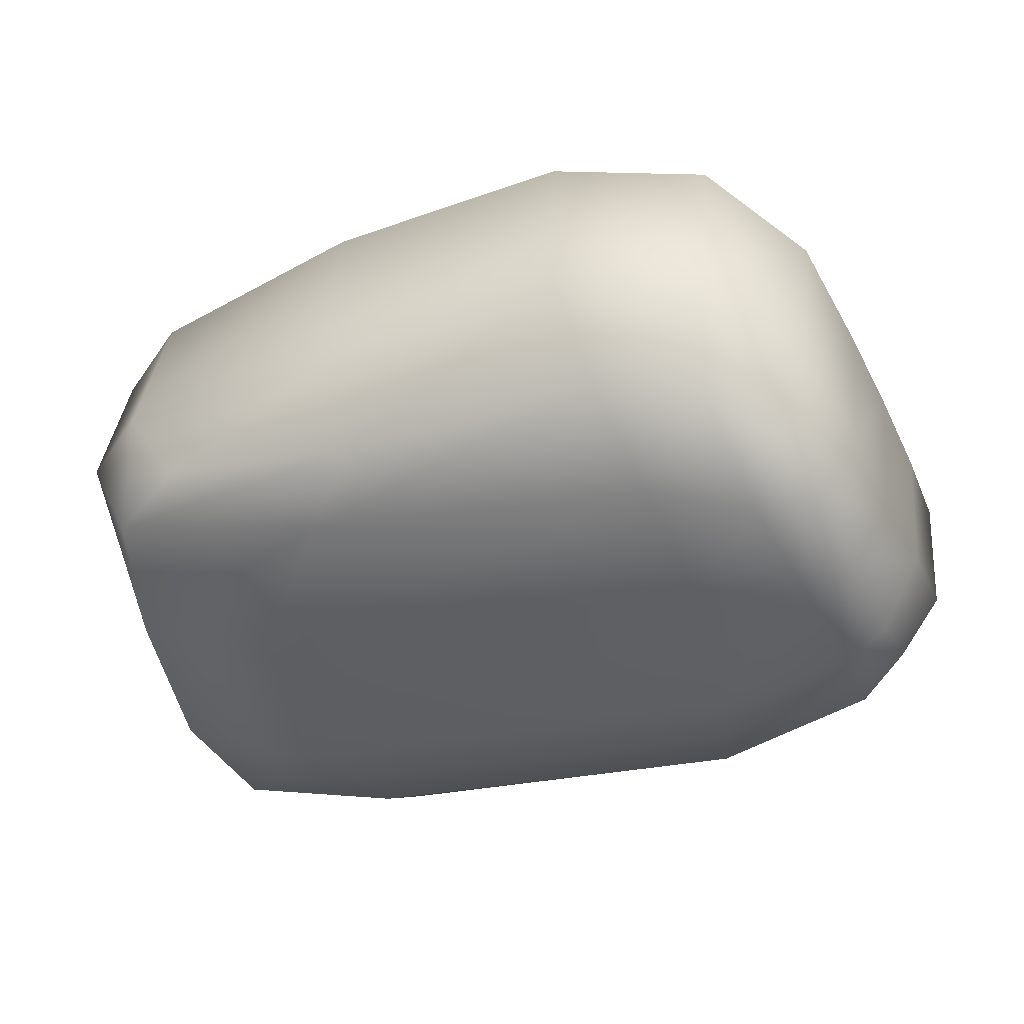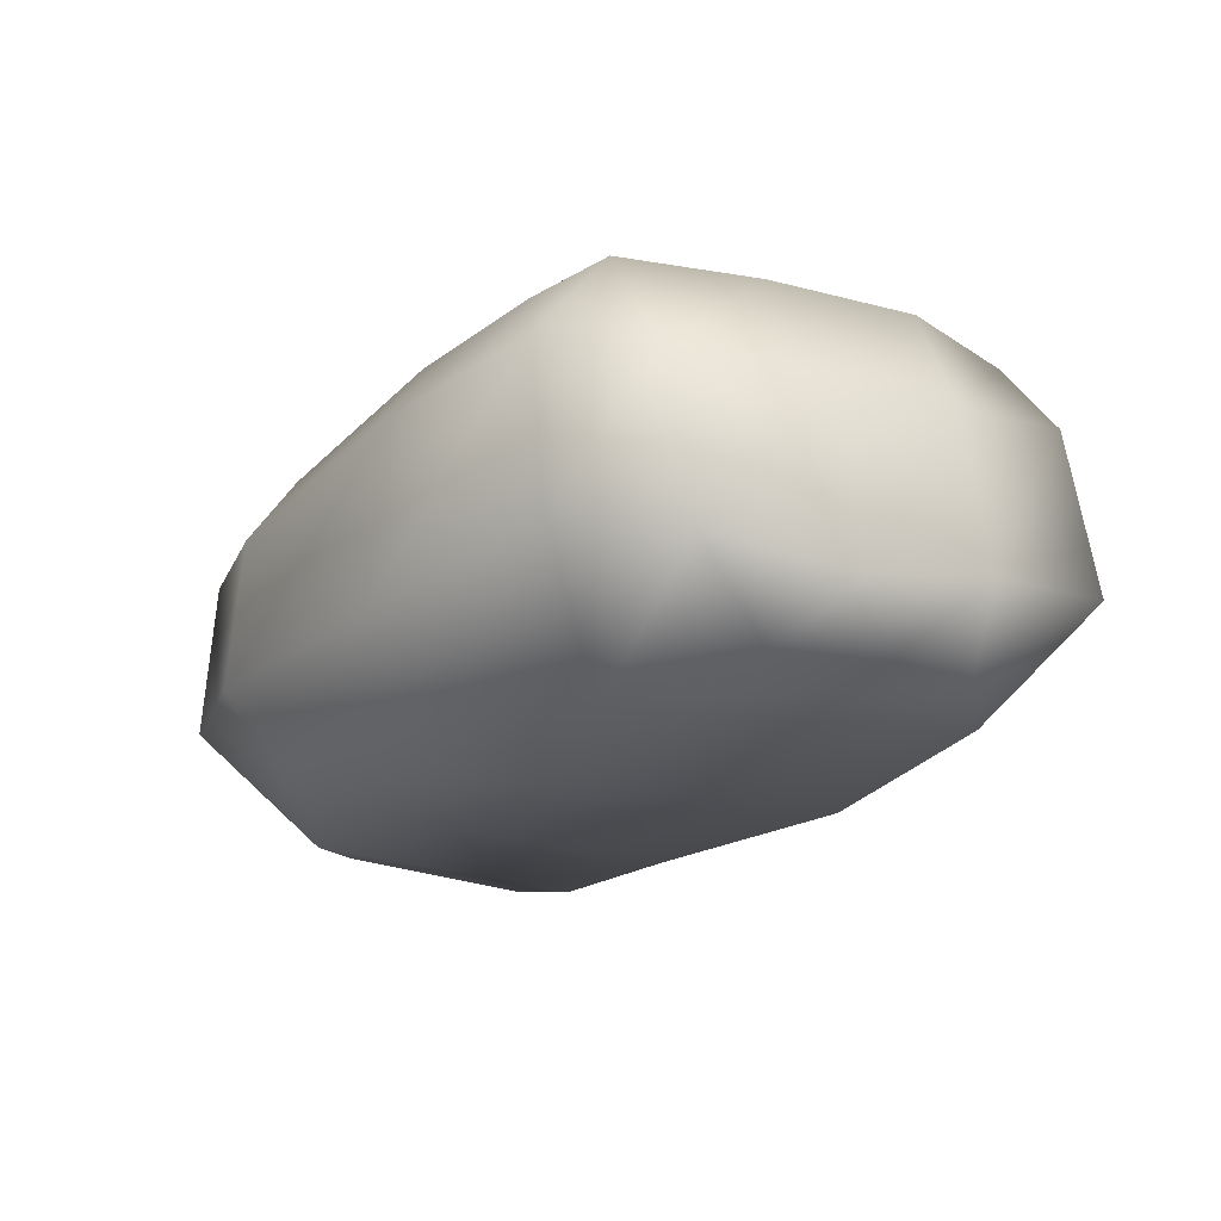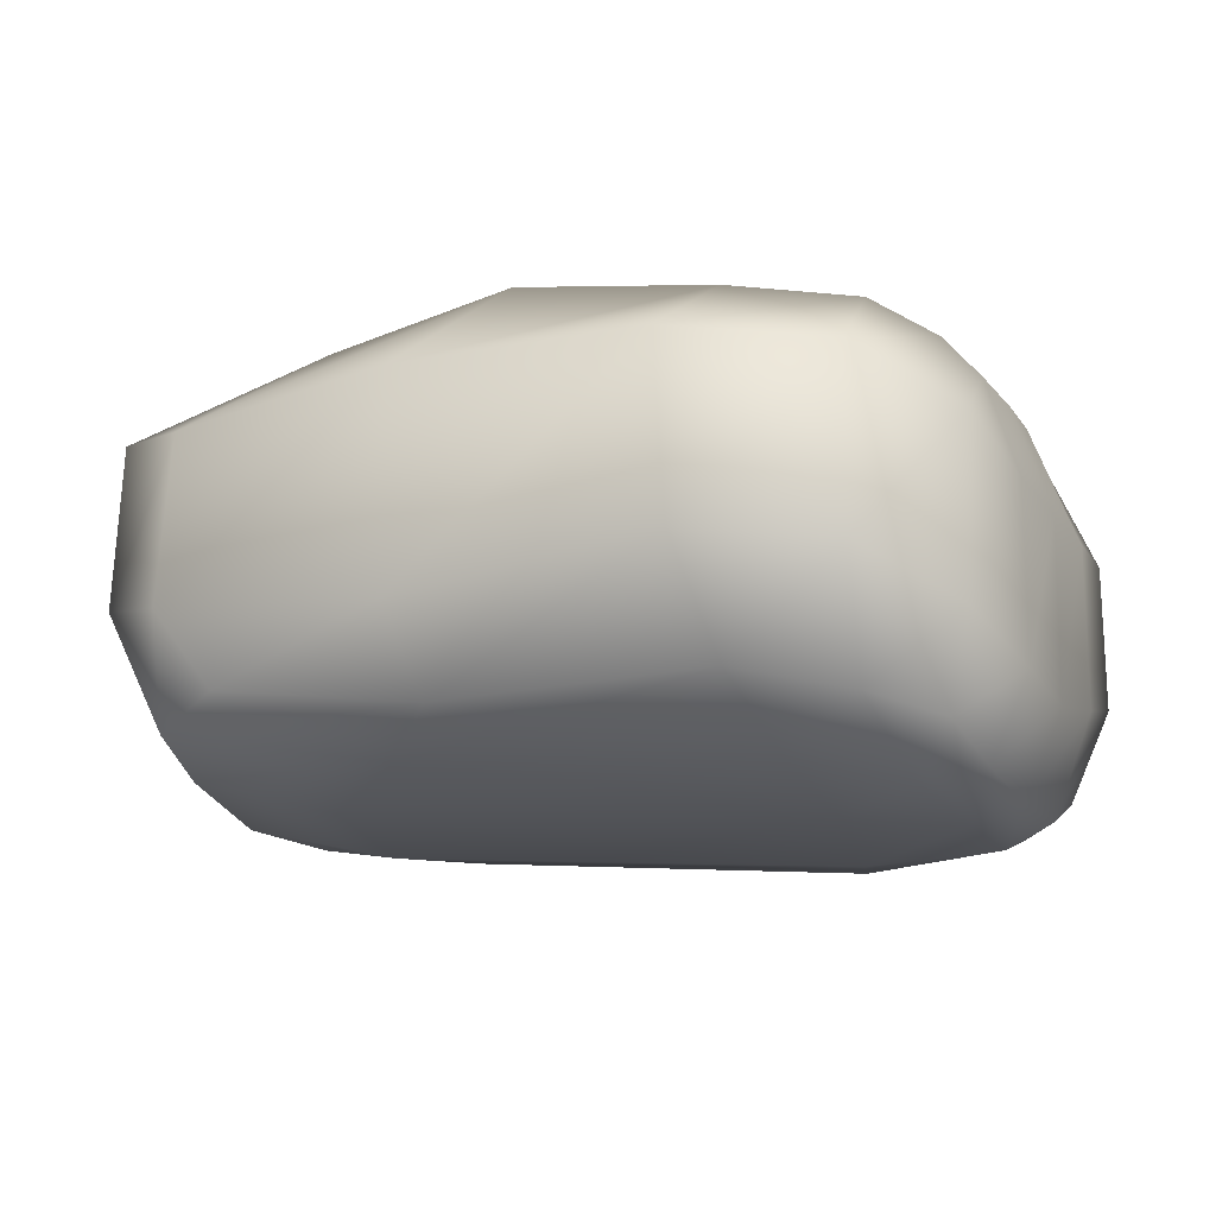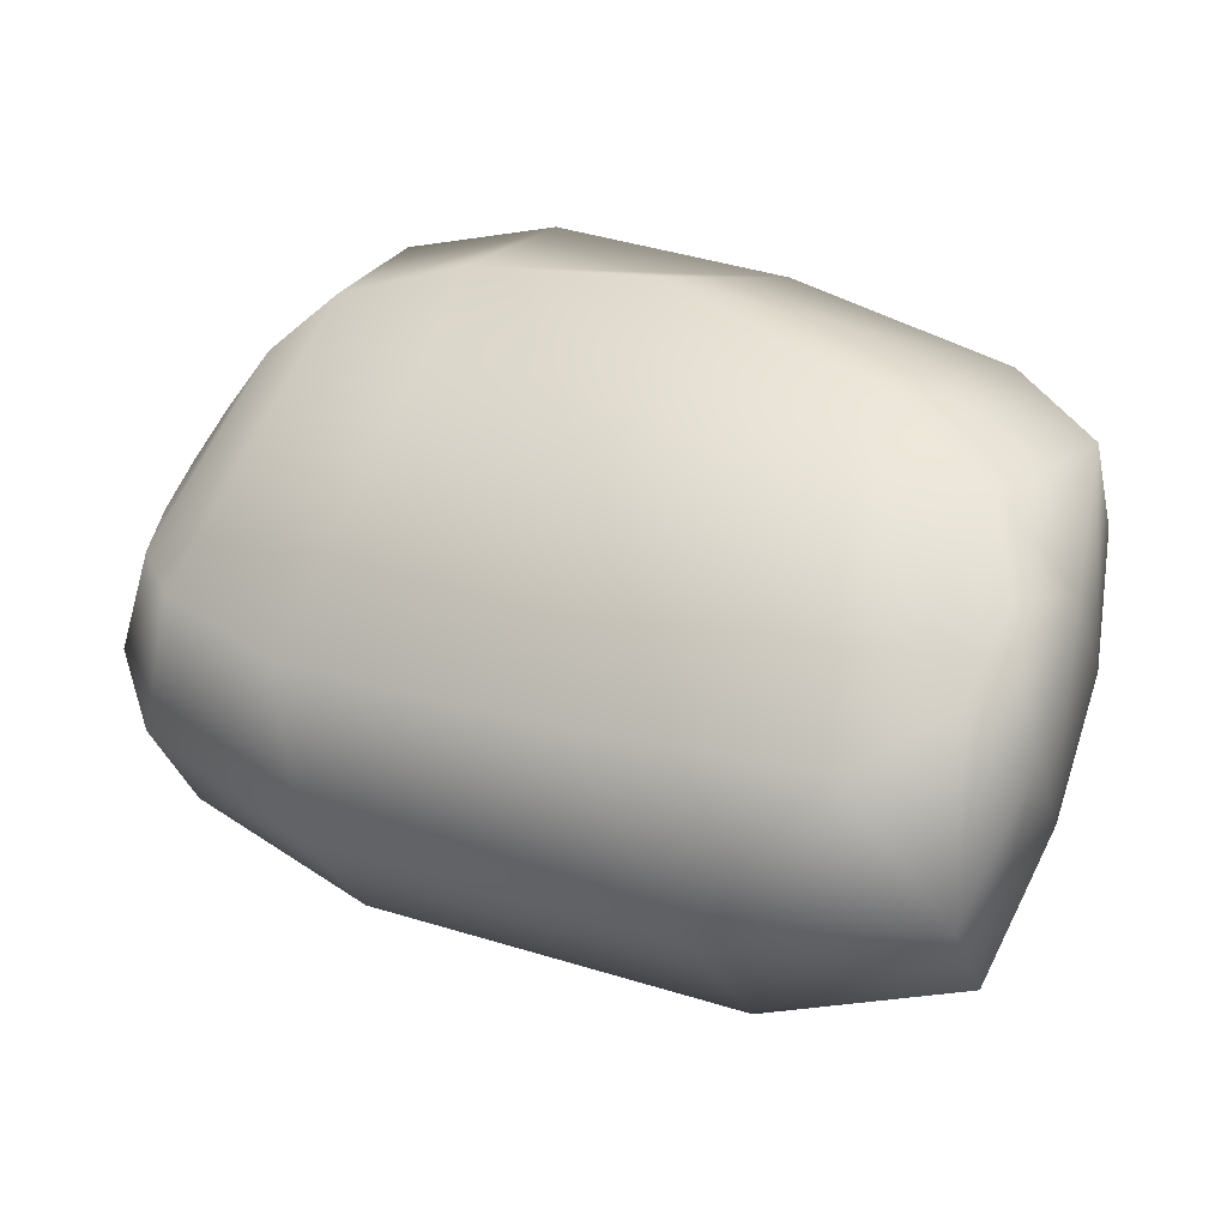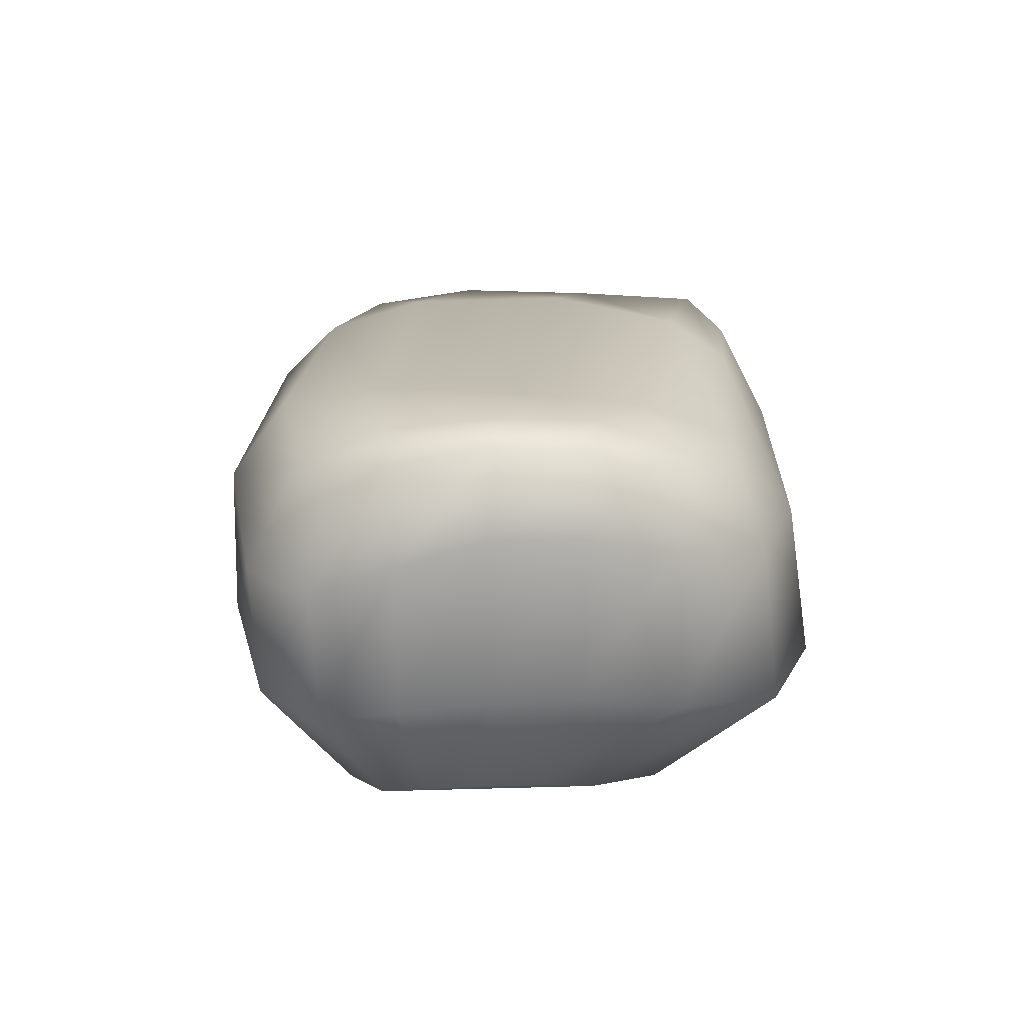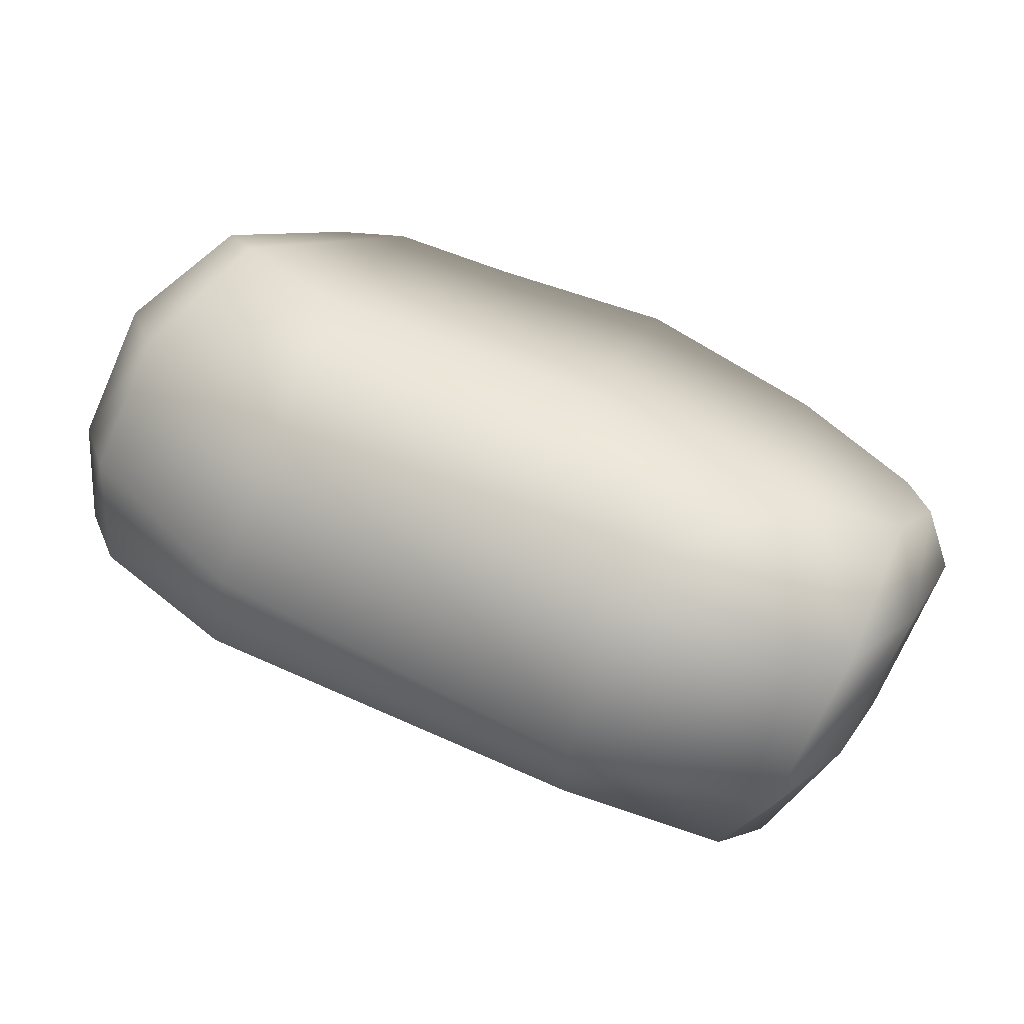
<metadata>
{"format":"obj","ext":"obj","renderer":"f3d","projection":"perspective","resolution":1024,"background":"white","views":[{"elev":40.8,"azim":11.0,"up":"+Y"},{"elev":-20.4,"azim":-101.6,"up":"+Z"},{"elev":68.7,"azim":6.5,"up":"+Y"},{"elev":-30.4,"azim":-161.3,"up":"+Y"},{"elev":17.9,"azim":115.2,"up":"+Z"},{"elev":-72.7,"azim":162.6,"up":"+Y"}]}
</metadata>
<code>
g Rock03
v 0.09298 0.03419 -0.02727
v 0.08472 0.04766 -0.0276
v 0.09919 0.01966 -0.02867
v 0.1022 0.006797 -0.0307
v 0.07305 0.06038 -0.03067
v 0.09543 -0.00696 -0.03156
v 0.0539 0.07186 -0.033
v 0.06737 -0.02947 -0.02841
v 0.01996 0.07347 -0.03145
v -0.006284 -0.06044 -0.03215
v -0.02969 0.05523 -0.03488
v -0.06489 -0.07916 -0.02606
v -0.07623 0.01854 -0.03023
v -0.09438 -0.06748 -0.02423
v -0.1051 -0.01495 -0.02418
v -0.1068 -0.04378 -0.02474
v -0.05477 0.07224 -0.002686
v 0.01996 0.07347 -0.03145
v 0.00635 0.1022 -0.004623
v -0.02969 0.05523 -0.03488
v 0.0539 0.07186 -0.033
v -0.1077 0.03719 0.004005
v -0.07623 0.01854 -0.03023
v 0.04833 0.1066 -0.003983
v 0.07305 0.06038 -0.03067
v -0.1263 0.006316 -0.004213
v -0.1051 -0.01495 -0.02418
v 0.07799 0.08889 0.001162
v 0.08472 0.04766 -0.0276
v -0.1189 -0.03523 -0.008724
v -0.1068 -0.04378 -0.02474
v 0.09338 0.06435 0.005235
v 0.09298 0.03419 -0.02727
v -0.1055 -0.07119 -0.001717
v -0.09438 -0.06748 -0.02423
v 0.1043 0.04256 0.004135
v 0.09919 0.01966 -0.02867
v -0.08417 -0.1066 0.003024
v -0.06489 -0.07916 -0.02606
v 0.1144 0.01891 0.0007661
v 0.1022 0.006797 -0.0307
v -0.02288 -0.09926 0.0004083
v -0.006284 -0.06044 -0.03215
v 0.1221 -0.001548 -0.002271
v 0.09543 -0.00696 -0.03156
v 0.07351 -0.05865 0.006416
v 0.06737 -0.02947 -0.02841
v 0.1143 -0.02548 -0.0007977
v -0.07966 -0.1002 0.05058
v -0.0246 -0.09798 0.05315
v 0.07507 -0.05708 0.04926
v 0.1183 -0.02577 0.03697
v 0.1263 -0.001907 0.03568
v 0.1186 0.02061 0.04438
v -0.1017 -0.06483 0.04317
v 0.1083 0.04537 0.05315
v -0.1155 -0.02919 0.03832
v 0.09769 0.06774 0.05314
v -0.1211 0.01244 0.04302
v 0.08134 0.08809 0.04751
v -0.1043 0.04049 0.05101
v 0.05328 0.1033 0.04138
v -0.04853 0.06725 0.05278
v 0.01444 0.09823 0.04135
v -0.099 -0.01848 0.07461
v -0.1012 0.0209 0.07562
v -0.08797 0.0384 0.069
v -0.03614 0.05747 0.07279
v 0.02949 0.08416 0.06628
v -0.04344 0.03614 0.08091
v -0.08967 -0.05954 0.07383
v 0.05981 0.08459 0.0684
v 0.04572 0.06033 0.0775
v -0.06117 -0.01149 0.08088
v -0.07298 -0.08723 0.06951
v 0.08008 0.07768 0.06995
v 0.07526 0.06033 0.07975
v 0.09077 0.06406 0.0758
v 0.06146 0.03046 0.08113
v -0.05065 -0.05954 0.07718
v -0.02968 -0.08192 0.06988
v 0.1017 0.04319 0.07692
v 0.09017 0.03678 0.08119
v 0.07004 -0.009539 0.08002
v 0.07266 -0.03972 0.07297
v 0.1018 0.00893 0.07756
v 0.1121 0.0181 0.07193
v 0.1094 -0.01394 0.0673
v 0.1182 8.57e-05 0.06139
g Rock03_0
f 3 2 1
f 3 4 2
f 5 2 4
f 4 6 5
f 7 5 6
f 6 8 7
f 9 7 8
f 8 10 9
f 11 9 10
f 10 12 11
f 13 11 12
f 12 14 13
f 15 13 14
f 15 14 16
f 19 18 17
f 20 17 18
f 18 19 21
f 17 20 22
f 23 22 20
f 24 21 19
f 21 24 25
f 22 23 26
f 27 26 23
f 28 25 24
f 25 28 29
f 26 27 30
f 31 30 27
f 32 29 28
f 29 32 33
f 30 31 34
f 35 34 31
f 36 33 32
f 33 36 37
f 34 35 38
f 39 38 35
f 40 37 36
f 37 40 41
f 38 39 42
f 43 42 39
f 44 41 40
f 41 44 45
f 42 43 46
f 47 46 43
f 45 48 47
f 48 45 44
f 46 47 48
f 38 49 34
f 42 50 38
f 49 38 50
f 46 51 42
f 50 42 51
f 48 52 46
f 51 46 52
f 44 53 48
f 52 48 53
f 40 54 44
f 53 44 54
f 55 34 49
f 34 55 30
f 54 40 56
f 36 56 40
f 57 30 55
f 30 57 26
f 56 36 58
f 32 58 36
f 59 26 57
f 26 59 22
f 58 32 60
f 28 60 32
f 61 22 59
f 22 61 17
f 60 28 62
f 24 62 28
f 63 17 61
f 17 63 19
f 19 64 24
f 62 24 64
f 64 19 63
f 57 65 59
f 59 66 61
f 66 59 65
f 61 67 63
f 67 61 66
f 68 63 67
f 63 68 64
f 67 66 68
f 64 69 62
f 69 64 68
f 70 68 66
f 66 65 70
f 68 70 69
f 65 57 71
f 55 71 57
f 72 62 69
f 62 72 60
f 73 69 70
f 69 73 72
f 74 70 65
f 65 71 74
f 70 74 73
f 71 55 75
f 49 75 55
f 76 60 72
f 60 76 58
f 77 72 73
f 72 77 76
f 78 58 76
f 78 76 77
f 58 78 56
f 79 73 74
f 73 79 77
f 80 74 71
f 71 75 80
f 74 80 79
f 75 49 81
f 81 80 75
f 50 81 49
f 82 56 78
f 56 82 54
f 77 83 78
f 83 77 79
f 82 78 83
f 84 79 80
f 80 81 84
f 79 84 83
f 81 50 85
f 85 84 81
f 51 85 50
f 86 83 84
f 83 86 82
f 84 85 86
f 87 54 82
f 87 82 86
f 54 87 53
f 85 51 88
f 88 86 85
f 86 88 87
f 52 88 51
f 53 89 52
f 89 53 87
f 89 87 88
f 88 52 89

</code>
